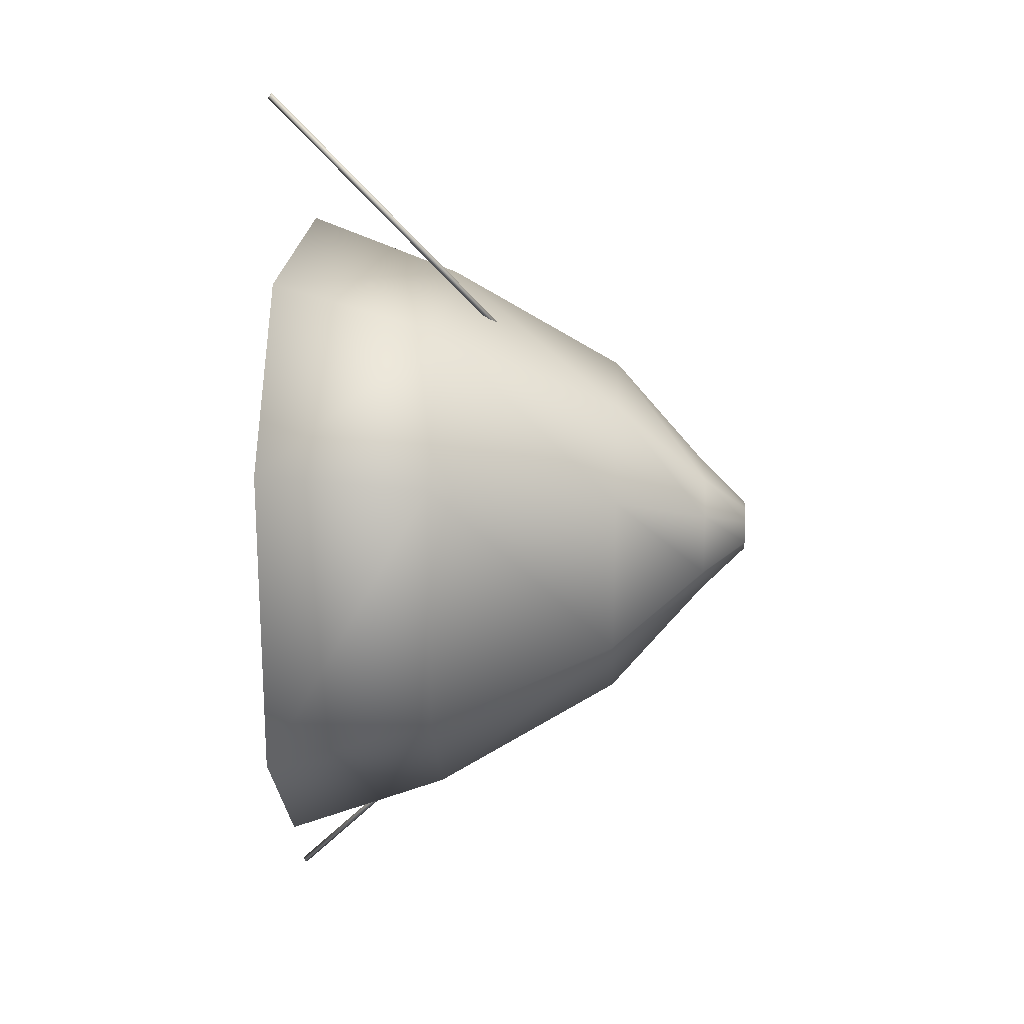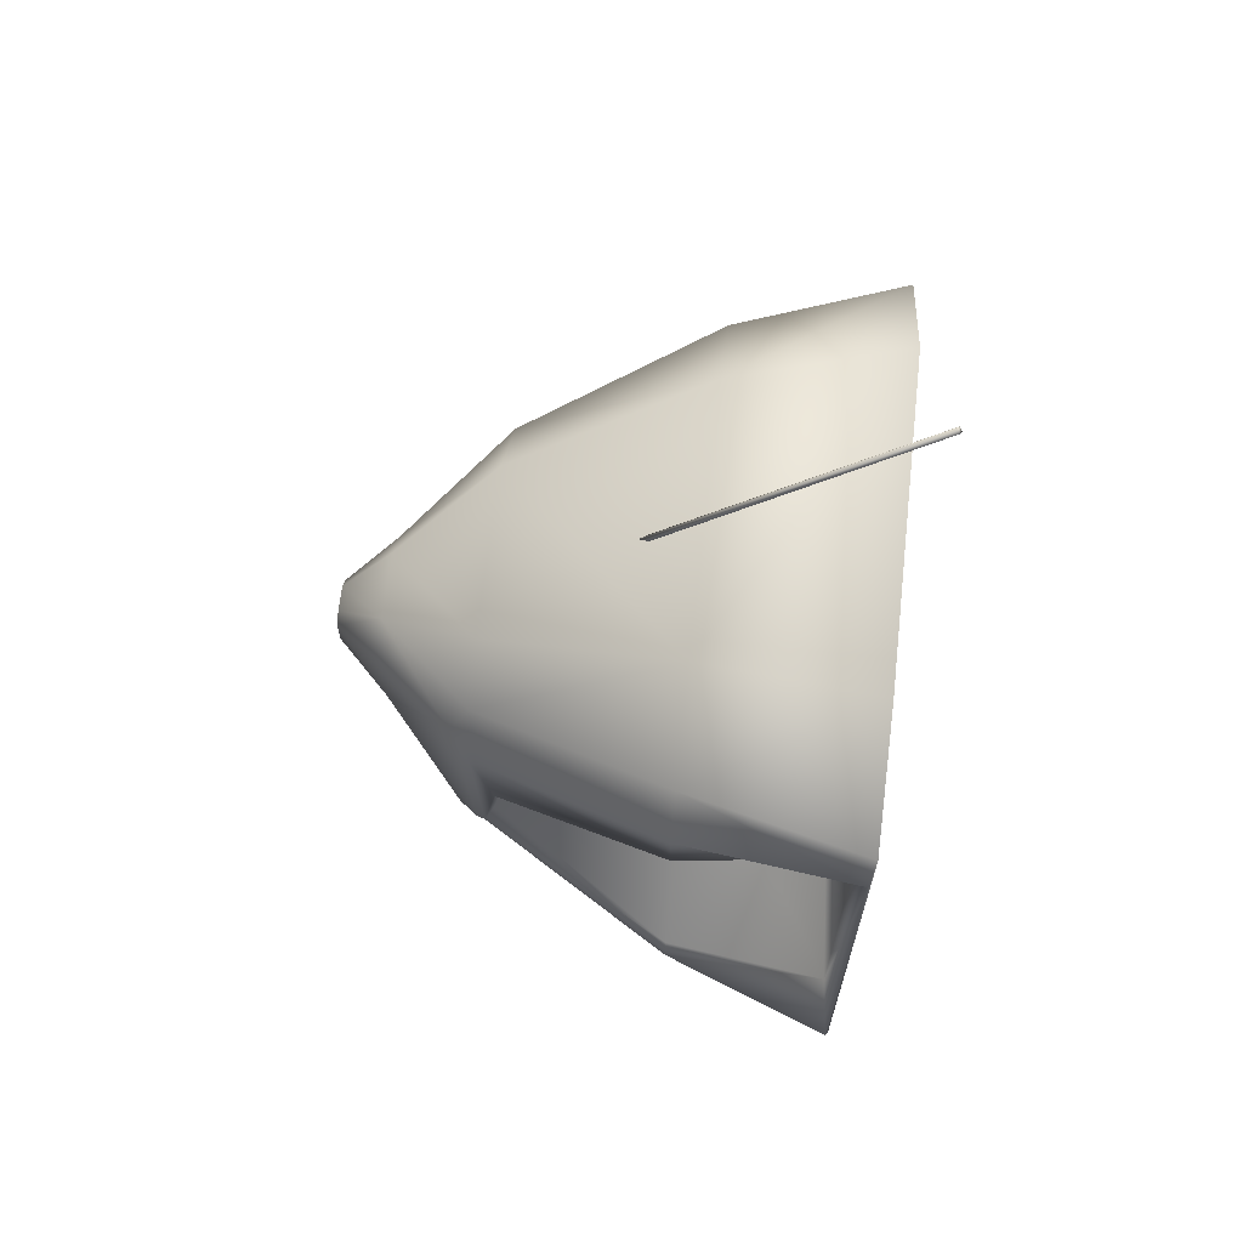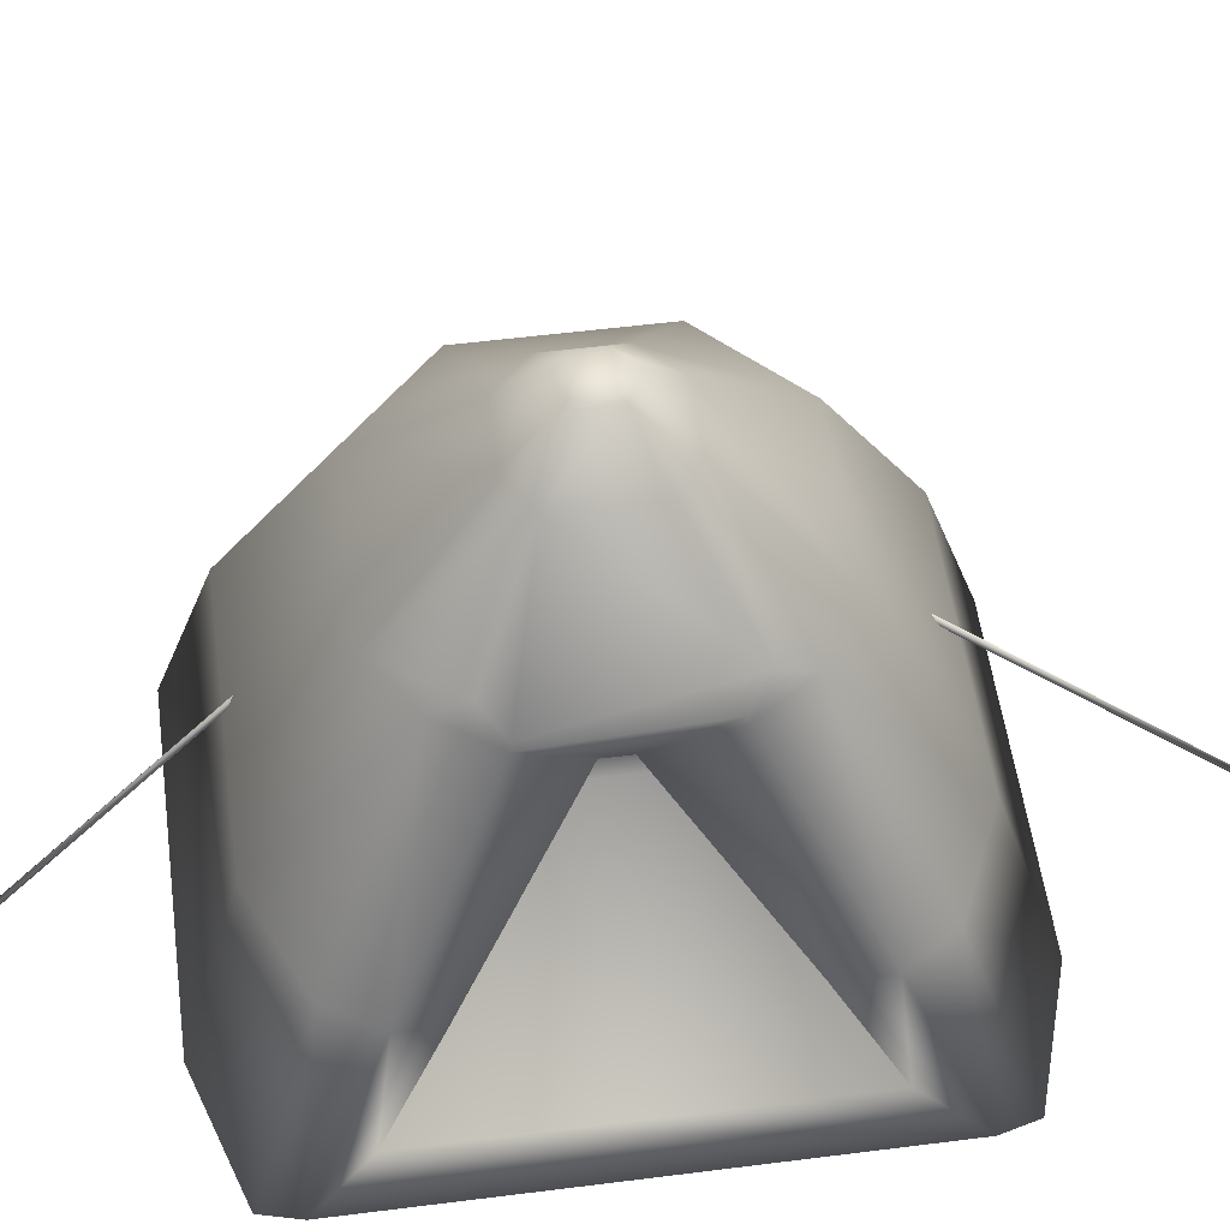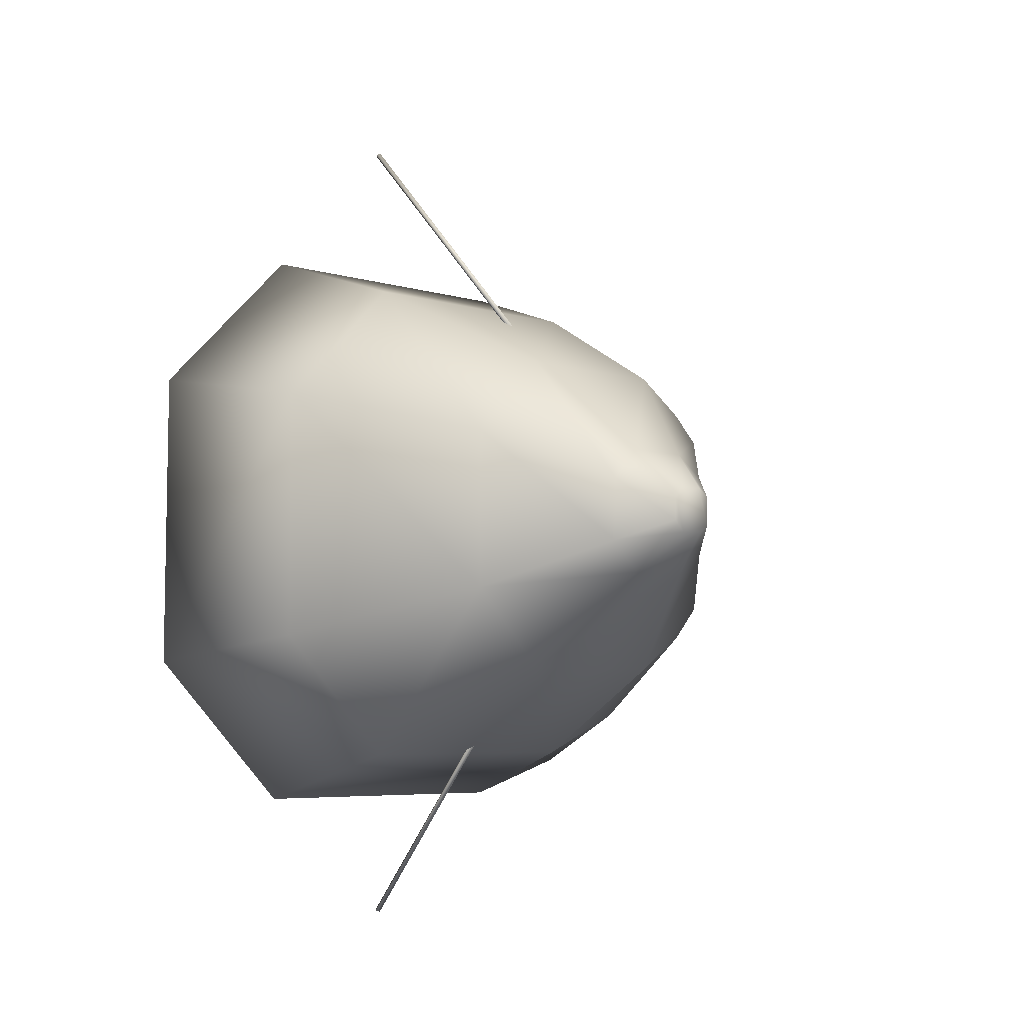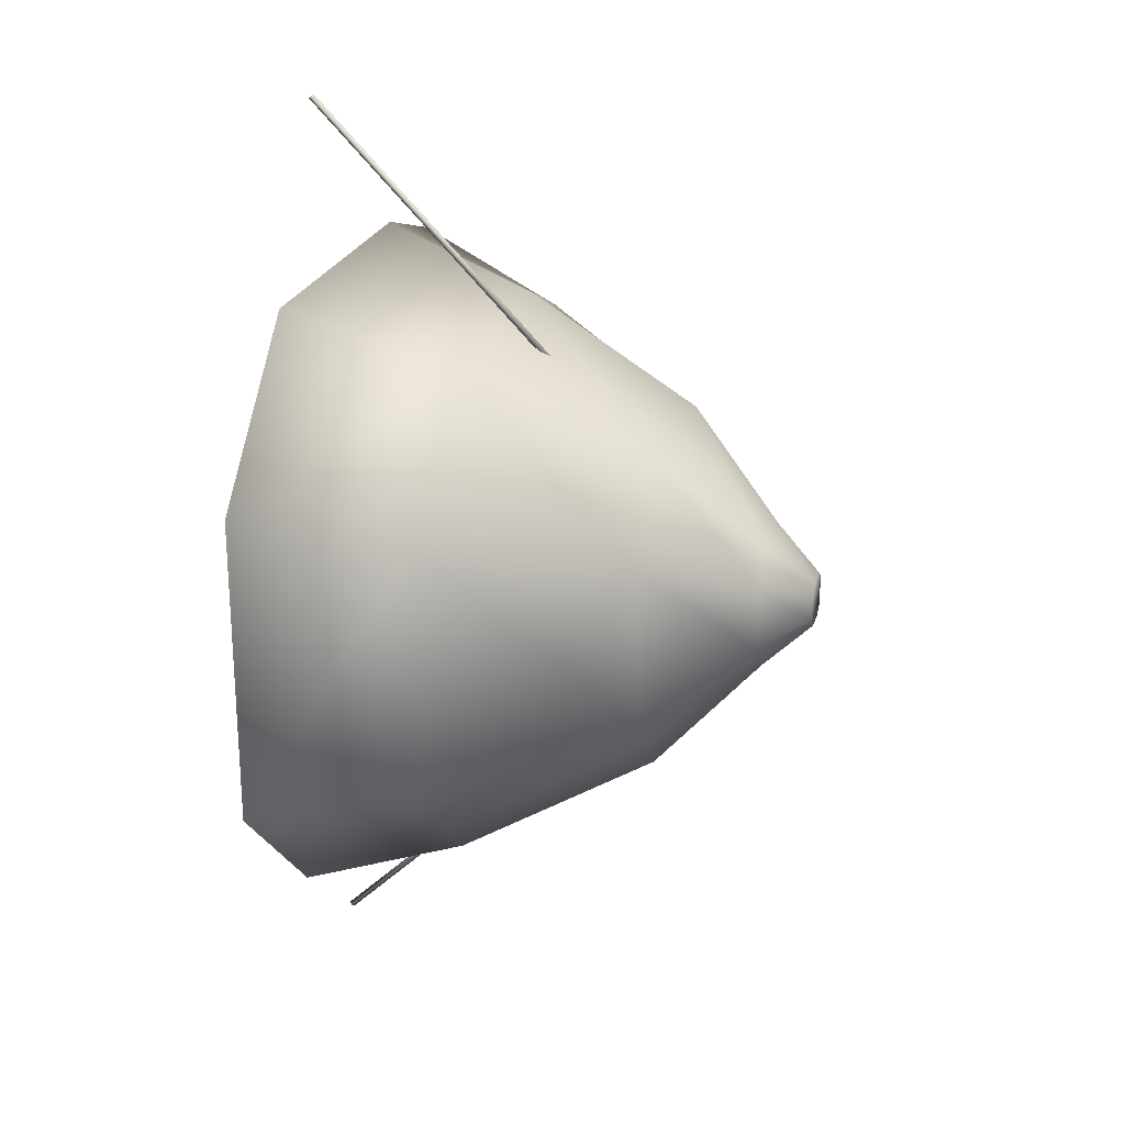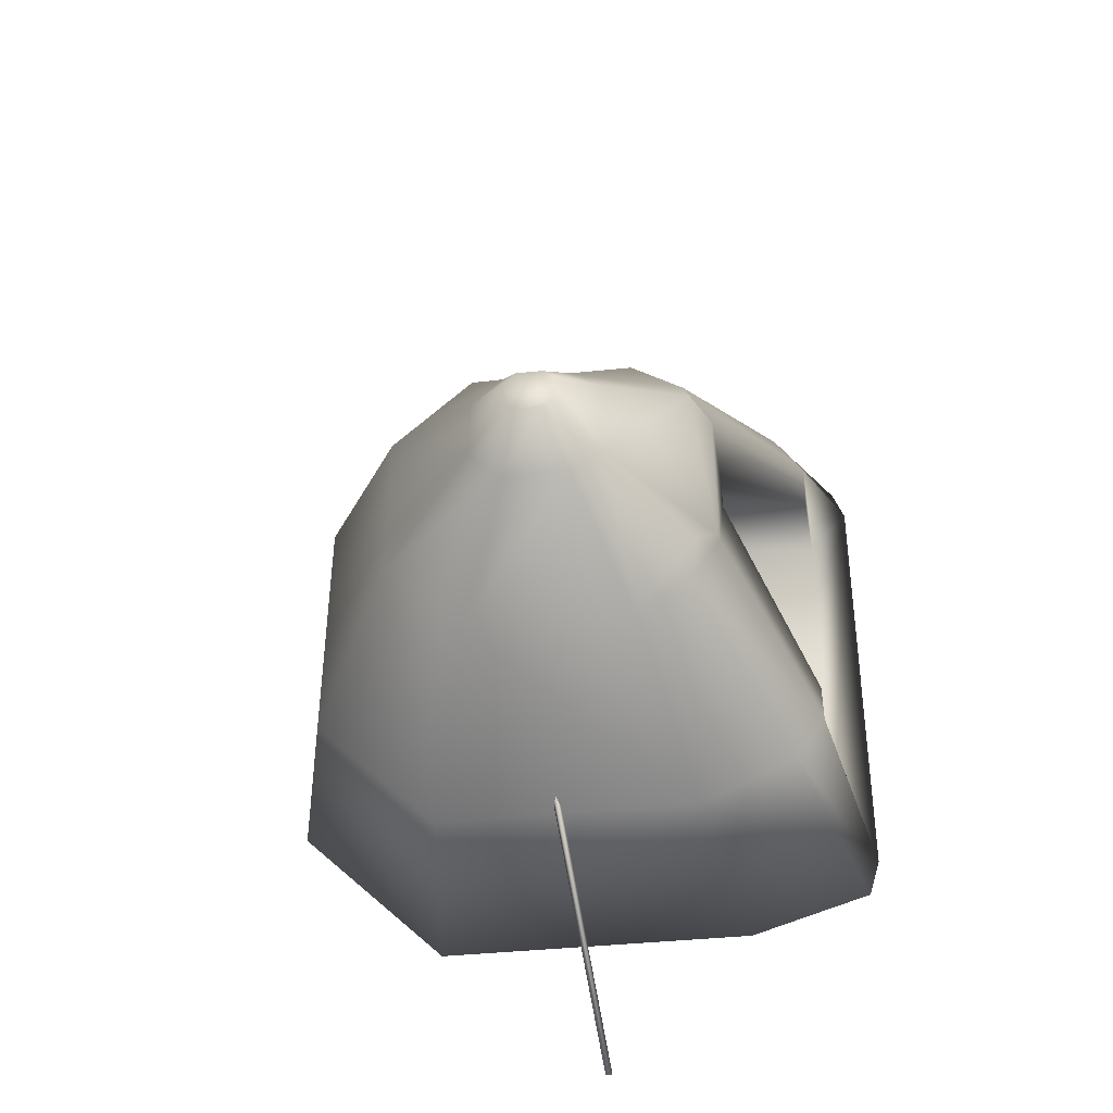
<metadata>
{"format":"obj","ext":"obj","renderer":"f3d","projection":"perspective","resolution":1024,"background":"white","views":[{"elev":20.4,"azim":92.9,"up":"+Z"},{"elev":66.2,"azim":-83.6,"up":"+Z"},{"elev":53.5,"azim":-98.1,"up":"+Y"},{"elev":-5.1,"azim":136.7,"up":"+Z"},{"elev":24.0,"azim":105.1,"up":"+Z"},{"elev":-40.3,"azim":-172.0,"up":"+Z"}]}
</metadata>
<code>
v  0.3478 3.444 -0.1113
v  0.3448 3.444 0.3479
v  0.5158 3.444 0.4661
v  0.877 3.444 -0.2249
v  0.8724 3.444 0.4685
v  1.045 3.444 0.2978
v  1.048 3.444 -0.0519
v  0.5205 3.444 -0.2272
v  0.9168 -3.335 2.799
v  0.5287 -1.378 2.129
v  0.5545 -1.378 -1.736
v  0.9524 -3.335 -2.554
v  2.986 -3.778 4.648
v  2.71 -1.378 3.87
v  -1.132 -1.378 3.844
v  -1.654 -3.778 4.617
v  5.268 -3.778 -2.124
v  4.6 -1.378 -1.737
v  4.575 -1.378 2.03
v  5.238 -3.778 2.426
v  3.046 -3.778 -4.375
v  -1.594 -3.778 -4.406
v  -1.082 -1.378 -3.627
v  2.76 -1.378 -3.602
v  -2.541 -1.378 3.203
v  -3.429 -3.778 4.042
v  0.2223 2.761 -0.8166
v  -0.2428 2.761 -0.5043
v  -0.251 2.761 0.7329
v  0.2099 2.761 1.051
v  1.171 2.761 1.058
v  1.637 2.761 0.5979
v  1.643 2.761 -0.3441
v  1.183 2.761 -0.8102
v  -0.4998 1.337 -2.244
v  -1.275 1.337 -1.724
v  -1.387 1.622 -1.265
v  -1.405 1.622 1.479
v  -1.676 1.337 -0.976
v  -1.691 1.337 1.185
v  -0.5311 1.337 2.469
v  1.893 1.337 2.485
v  3.068 1.337 1.325
v  3.084 1.337 -1.052
v  1.924 1.337 -2.228
v  -1.299 1.337 1.938
v  -2.5 -1.378 -3.004
v  -3.591 -3.72 3.522
v  -2.998 -3.603 2.772
v  -2.963 -3.603 -2.58
v  -3.545 -3.72 -3.337
v  -2.967 -1.378 2.524
v  -2.95 -1.378 1.813
v  -1.706 1.228 -0.9946
v  -1.764 1.04 0.1494
v  -1.762 1.04 -0.2032
v  -1.716 1.245 1.198
v  -2.933 -1.378 -2.331
v  -2.926 -1.378 -1.773
v  -0.0188 0.7076 -0.1916
v  -0.0247 0.7076 0.6856
v  -3.376 -3.778 -3.856
v  0.5423 -4.11 7.029
v  0.5919 -4.145 6.994
v  0.6414 -4.11 7.029
v  0.5919 -4.074 7.063
v  0.5919 -0.0812 2.788
v  0.6414 -0.0456 2.822
v  0.5423 -0.0456 2.822
v  0.5919 -0.0099 2.857
v  0.641 -4.012 -6.384
v  0.5962 -4.048 -6.344
v  0.5427 -4.012 -6.372
v  0.5875 -3.977 -6.412
v  0.863 -2.016 -4.258
v  0.8095 -1.98 -4.285
v  0.9078 -1.98 -4.298
v  0.8543 -1.945 -4.326
v  1.13 0.0162 -2.171
v  1.076 0.0518 -2.199
v  1.175 0.0518 -2.212
v  1.121 0.0874 -2.24
o CLEM_4_Camp
g CLEM_4_Camp
f 1 2 3 4
f 3 5 6 4
f 6 7 4
f 8 1 4
f 9 10 11 12
f 13 14 15 16
f 17 18 19 20
f 21 22 23 24
f 16 15 25 26
f 1 8 27 28
f 20 19 14 13
f 17 21 24 18
f 2 1 28 29
f 5 3 30 31
f 7 6 32 33
f 8 4 34 27
f 30 3 2 29
f 35 36 37 28
f 27 35 28
f 6 5 31 32
f 4 7 33 34
f 38 29 28 39
f 28 37 39
f 40 38 39
f 31 30 41 42
f 33 32 43 44
f 27 34 45 35
f 30 29 38 46
f 41 30 46
f 32 31 42 43
f 34 33 44 45
f 23 47 36 35
f 48 49 50 51
f 52 53 49 48
f 40 39 54 55
f 54 56 55
f 57 40 55
f 54 58 59 56
f 49 9 12 50
f 49 53 10 9
f 55 56 60 61
f 56 59 11 60
f 17 20 13 22
f 13 16 26 22
f 26 62 22
f 21 17 22
f 10 61 60 11
f 42 41 15 14
f 44 43 19 18
f 23 35 45 24
f 15 41 46 25
f 43 42 14 19
f 24 45 44 18
f 22 62 47 23
f 57 55 53 52
f 58 51 50 59
f 53 55 61 10
f 50 12 11 59
f 38 40 57 46
f 37 36 54 39
f 62 26 48 51
f 48 26 25 52
f 36 47 58 54
f 52 25 46 57
f 47 62 51 58
f 63 64 65 66
f 64 67 68 65
f 63 69 67 64
f 66 70 69 63
f 65 68 70 66
f 68 67 69 70
f 71 72 73 74
f 72 75 76 73
f 71 77 75 72
f 74 78 77 71
f 73 76 78 74
f 75 79 80 76
f 77 81 79 75
f 78 82 81 77
f 76 80 82 78
f 80 79 81 82

</code>
